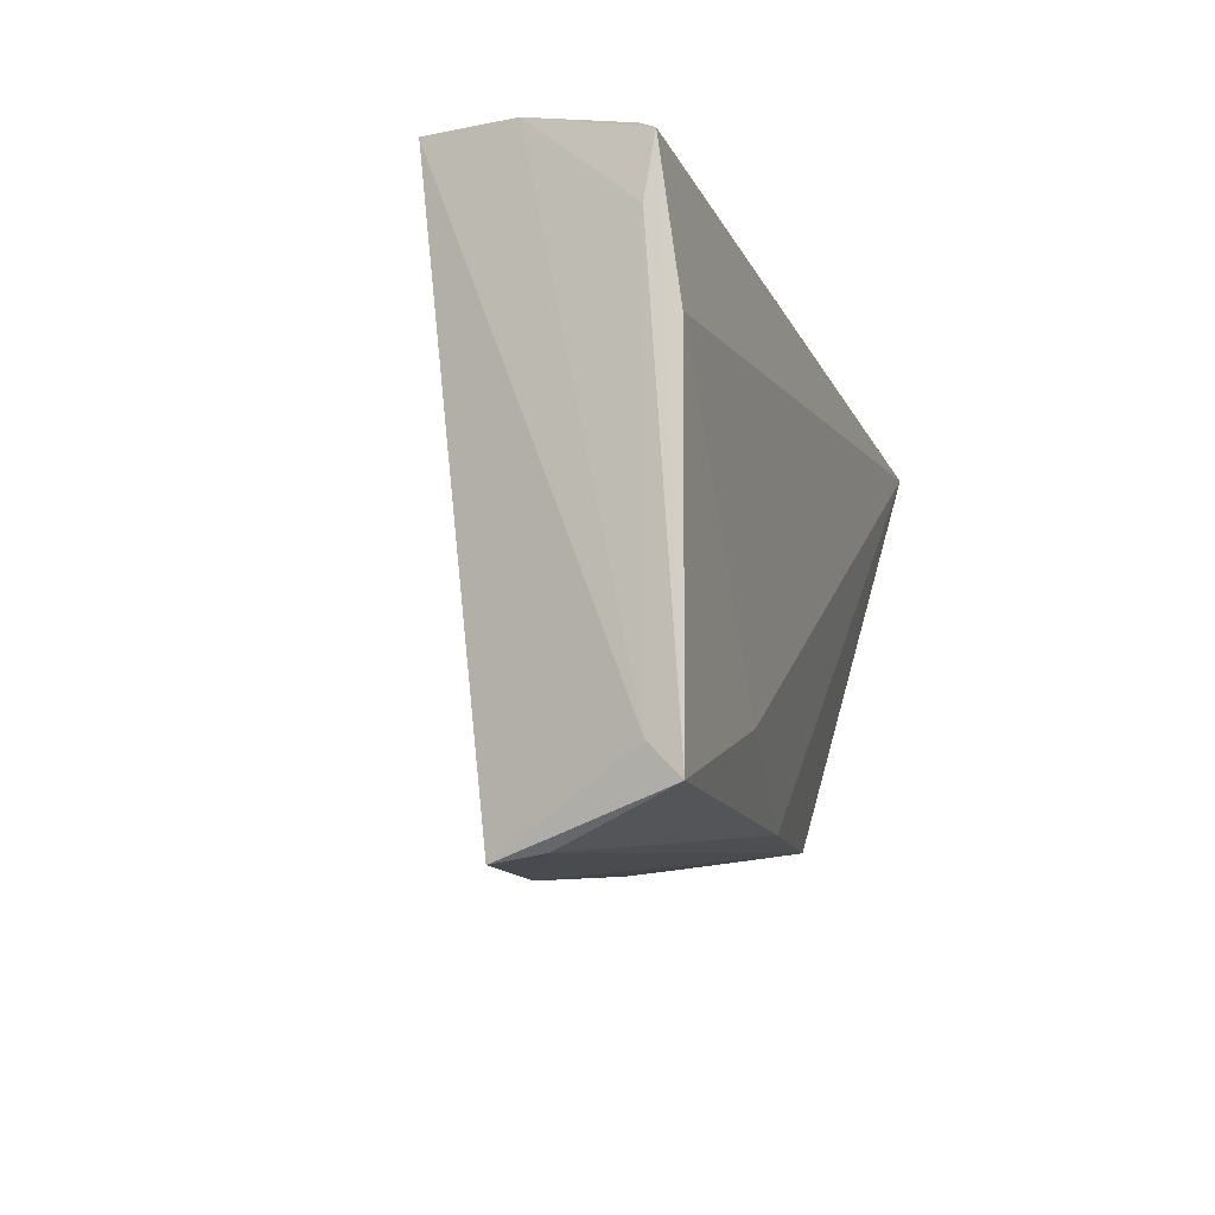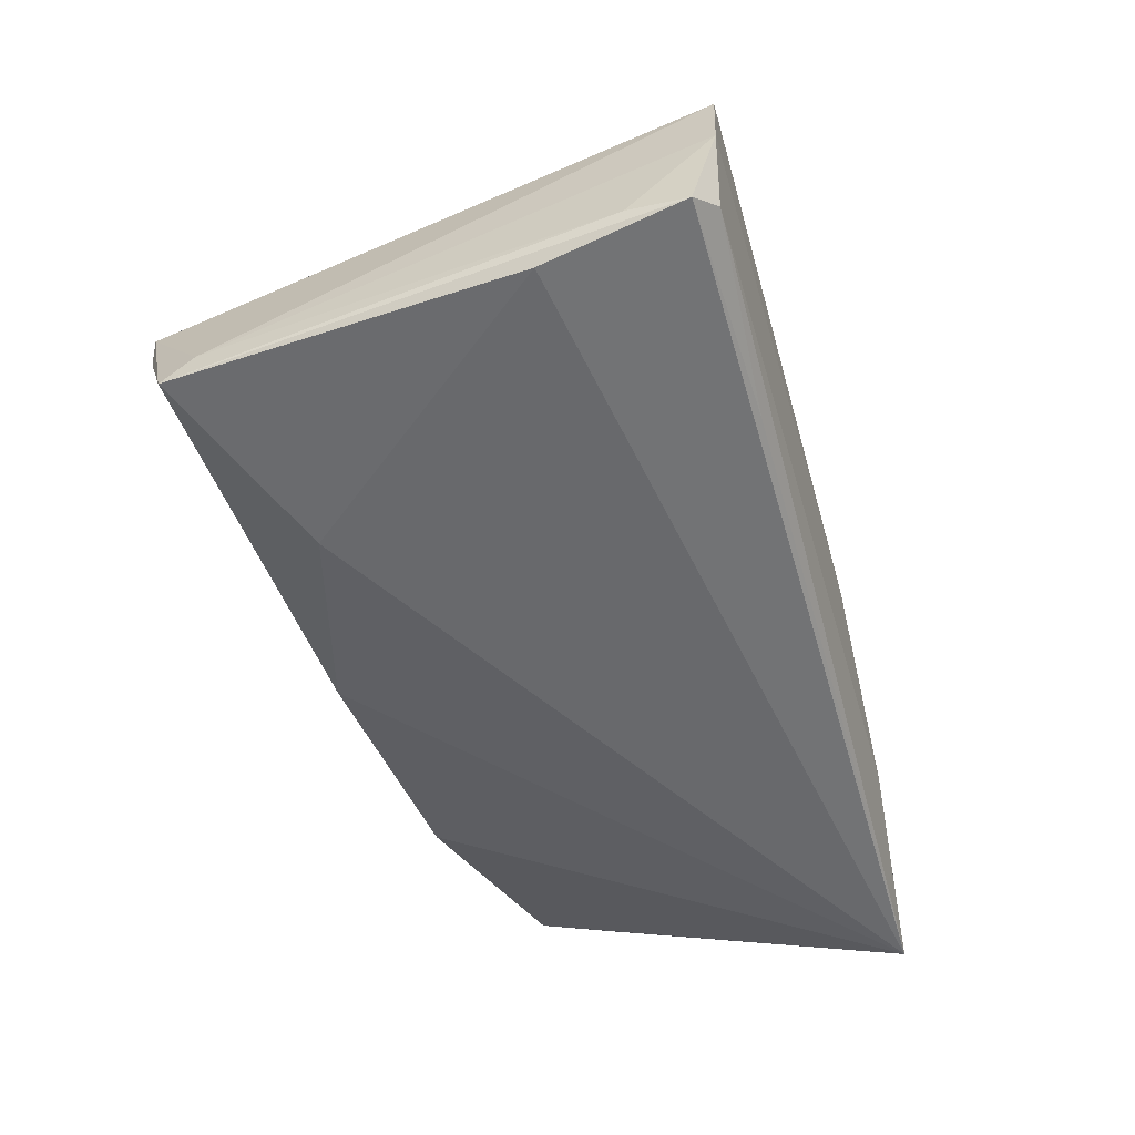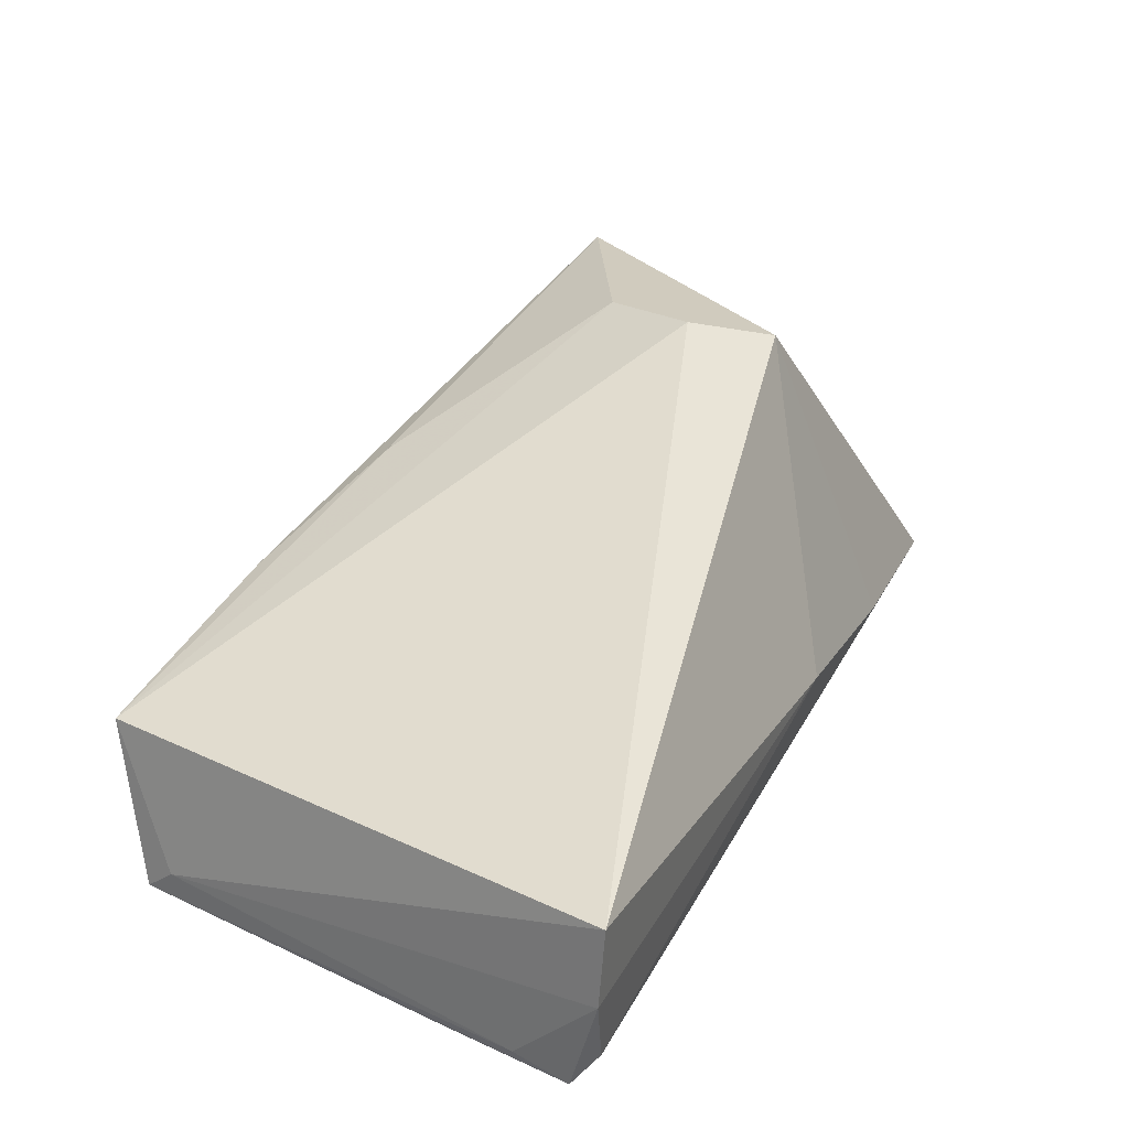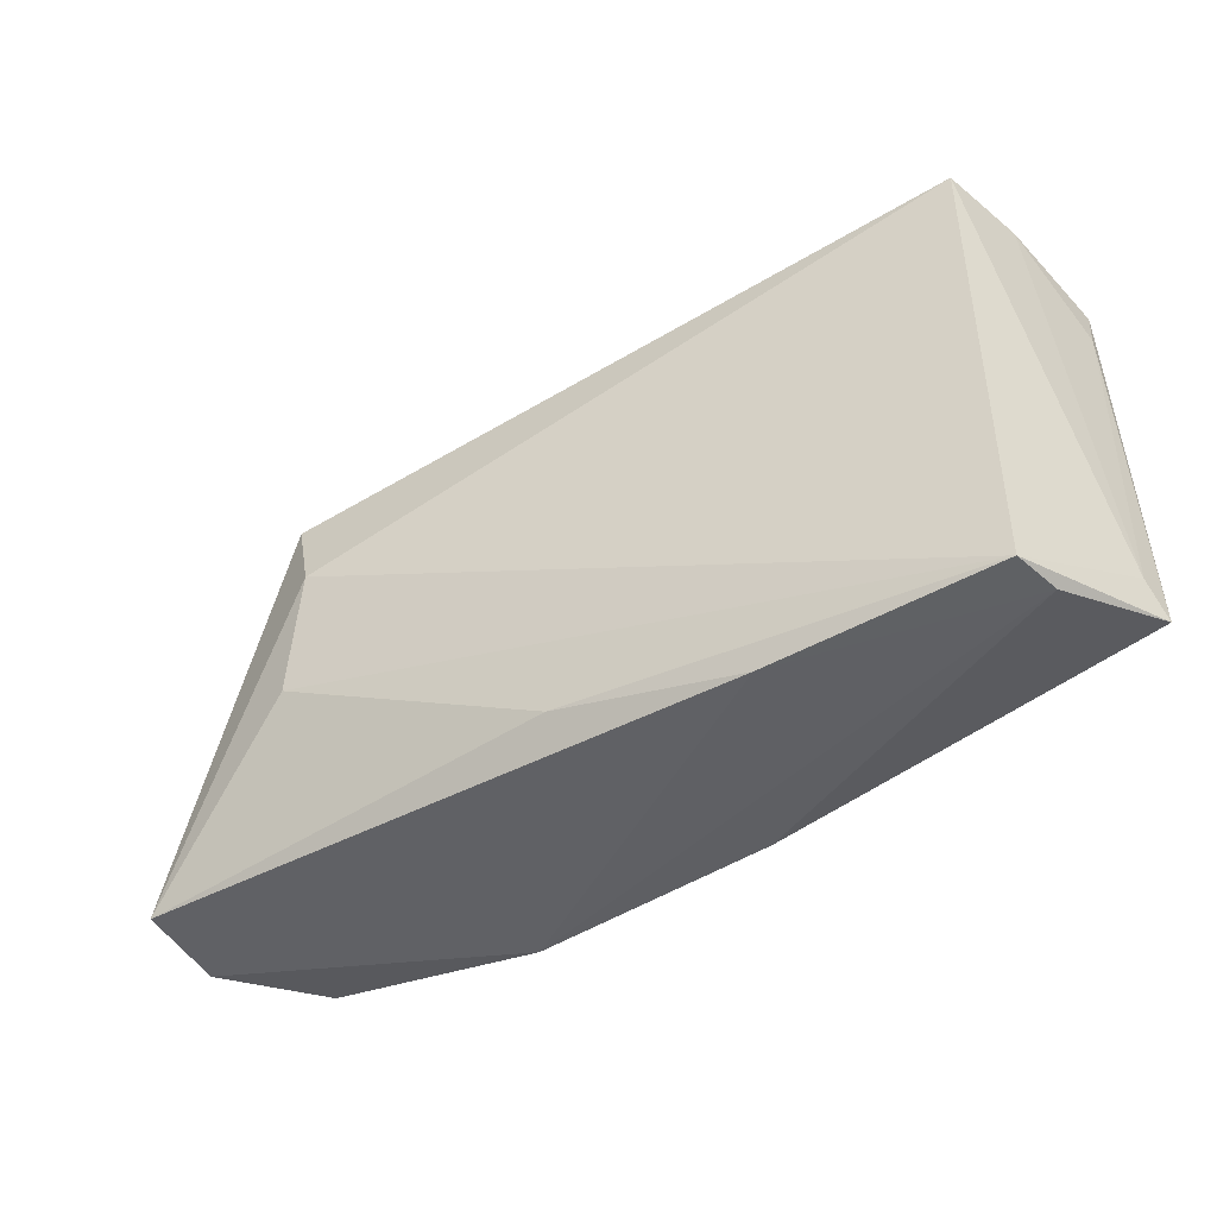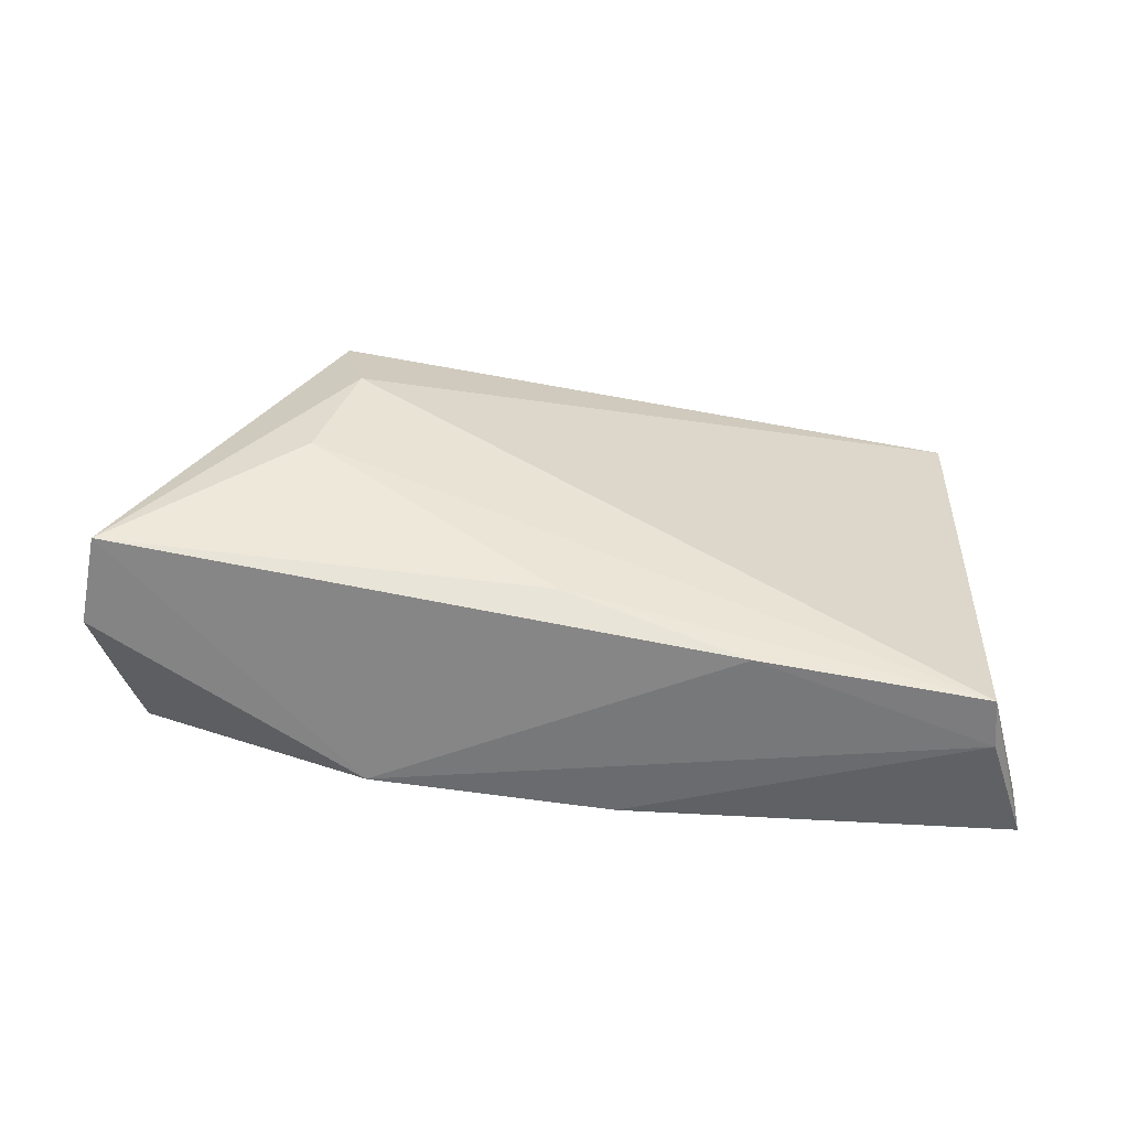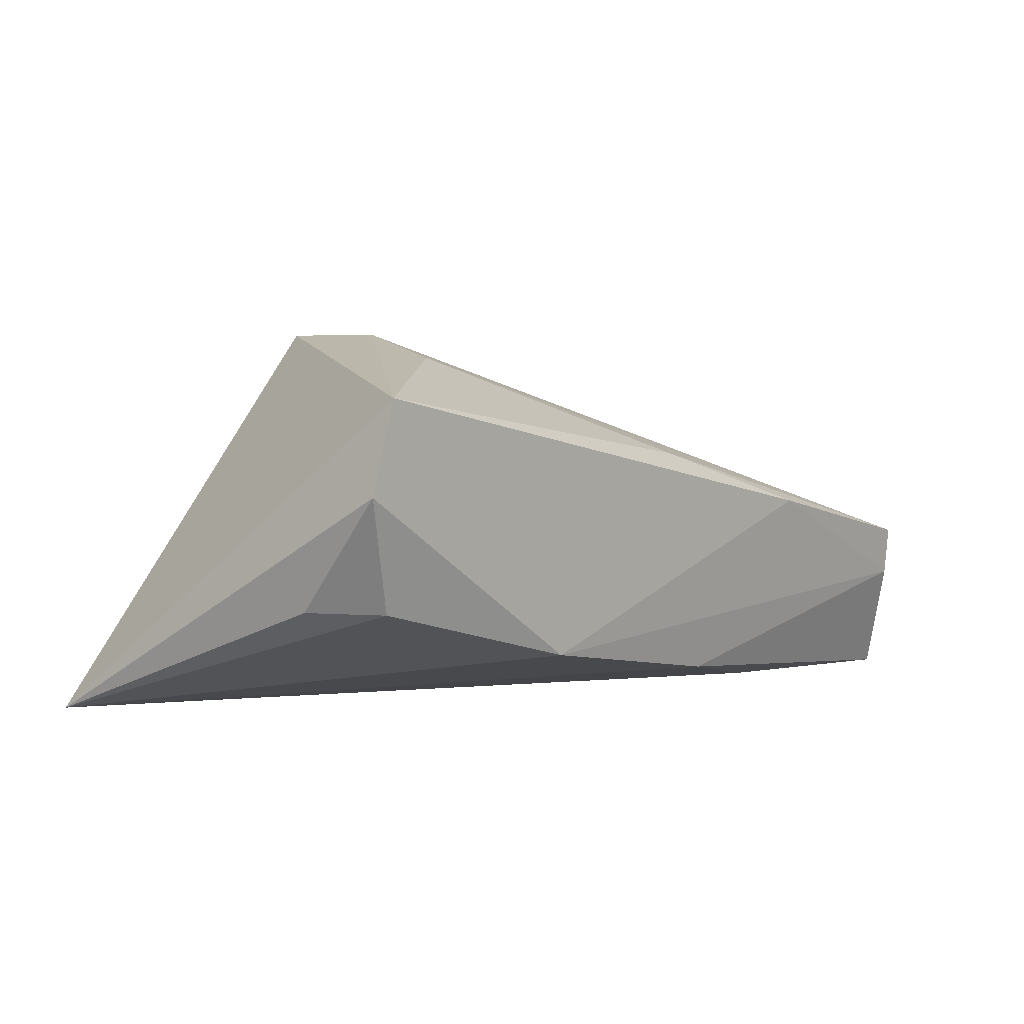
<metadata>
{"format":"obj","ext":"obj","renderer":"f3d","projection":"perspective","resolution":1024,"background":"white","views":[{"elev":-12.6,"azim":107.0,"up":"+Y"},{"elev":-52.8,"azim":107.9,"up":"+Z"},{"elev":37.8,"azim":118.6,"up":"+Z"},{"elev":-56.3,"azim":40.8,"up":"+Y"},{"elev":22.6,"azim":-1.8,"up":"+Z"},{"elev":1.5,"azim":-53.4,"up":"+Z"}]}
</metadata>
<code>
v -0.02695 0.01335 0.02855
v 0.0274 -0.02081 -0.01757
v 0.004511 -0.02795 -0.01429
v 0.05403 0.02175 -0.01447
v -0.05323 -0.02508 0.01908
v -0.001971 -0.02762 0.01339
v 0.05111 -0.02905 -0.0171
v -0.02487 0.002429 0.02837
v 0.05194 0.03165 0.007574
v 0.05235 0.01202 -0.01757
v -0.03089 0.02837 -0.01125
v -0.05344 -0.01232 -0.004408
v -0.05522 0.02534 -0.01757
v -0.05522 -0.02385 0.008467
v 0.04587 -0.03496 0.002437
v -0.03 -0.01065 0.02481
v 0.02704 0.02859 -0.01554
v 0.05338 0.03165 -0.002708
v -0.04936 -0.02078 -0.004556
v 0.05085 0.03083 -0.01314
v 0.05108 -0.02541 -0.01361
v -0.02417 -0.02642 -0.01058
v -0.006815 0.03009 -0.004467
v 0.019 -0.03343 0.007118
v 0.05407 0.02871 -0.01571
v 0.04635 -0.03414 -0.003573
f 1 13 5
f 10 13 25
f 25 7 10
f 4 7 25
f 15 7 21
f 21 9 15
f 7 4 21
f 1 9 23
f 6 16 5
f 15 16 6
f 8 16 15
f 8 1 5
f 5 16 8
f 15 9 8
f 8 9 1
f 13 10 2
f 2 10 7
f 5 22 24
f 24 6 5
f 15 6 24
f 26 7 15
f 15 24 26
f 26 24 22
f 13 22 19
f 9 21 18
f 18 21 4
f 18 4 25
f 25 20 18
f 18 23 9
f 20 23 18
f 25 13 17
f 17 20 25
f 13 20 17
f 13 1 11
f 1 23 11
f 11 20 13
f 11 23 20
f 7 26 3
f 3 26 22
f 3 2 7
f 3 22 13
f 13 2 3
f 5 13 14
f 14 22 5
f 14 19 22
f 13 19 12
f 12 14 13
f 19 14 12

</code>
